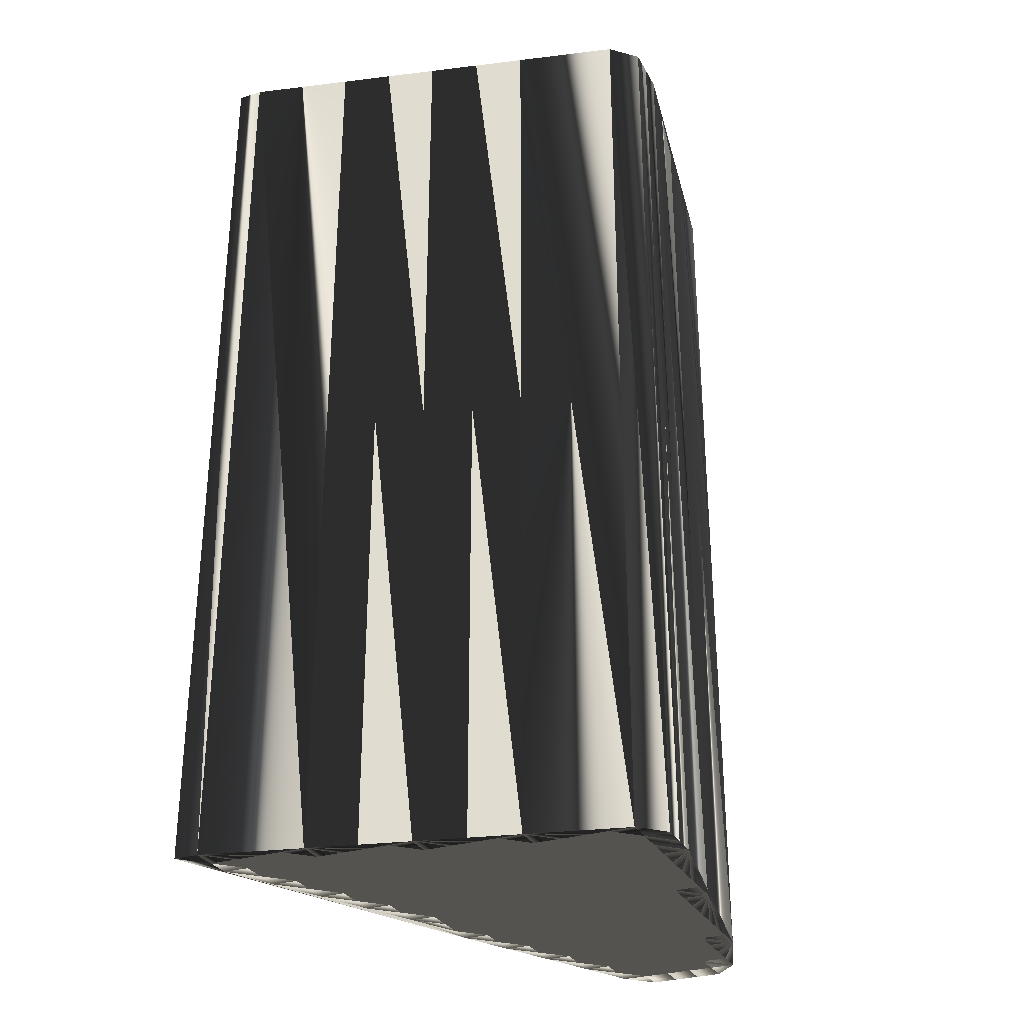
<metadata>
{"format":"obj","ext":"obj","renderer":"f3d","projection":"perspective","resolution":1024,"background":"white","views":[{"elev":-30.0,"azim":-65.9,"up":"+Z"}]}
</metadata>
<code>
v 164 65.1 0
v 164 65.9 0
v 164.8 61.9 0
v 164.8 62.7 0
v 164.8 63.5 0
v 164.8 64.3 0
v 164.8 65.1 0
v 165.6 58.7 0
v 165.6 59.5 0
v 165.6 60.3 0
v 165.6 61.1 0
v 165.6 61.9 0
v 165.6 62.7 0
v 165.6 63.5 0
v 165.6 64.3 0
v 165.6 65.1 0
v 166.4 55.5 0
v 166.4 56.3 0
v 166.4 57.1 0
v 166.4 57.9 0
v 166.4 58.7 0
v 166.4 59.5 0
v 166.4 60.3 0
v 166.4 61.1 0
v 166.4 61.9 0
v 166.4 62.7 0
v 166.4 63.5 0
v 166.4 64.3 0
v 167.2 52.3 0
v 167.2 53.1 0
v 167.2 53.9 0
v 167.2 54.7 0
v 167.2 55.5 0
v 167.2 56.3 0
v 167.2 57.1 0
v 167.2 57.9 0
v 167.2 58.7 0
v 167.2 59.5 0
v 167.2 60.3 0
v 167.2 61.1 0
v 167.2 61.9 0
v 167.2 62.7 0
v 167.2 63.5 0
v 167.2 64.3 0
v 168 51.5 0
v 168 52.3 0
v 168 53.1 0
v 168 53.9 0
v 168 54.7 0
v 168 55.5 0
v 168 56.3 0
v 168 57.1 0
v 168 57.9 0
v 168 58.7 0
v 168 59.5 0
v 168 60.3 0
v 168 61.1 0
v 168 61.9 0
v 168 62.7 0
v 168 63.5 0
v 168.8 51.5 0
v 168.8 52.3 0
v 168.8 53.1 0
v 168.8 53.9 0
v 168.8 54.7 0
v 168.8 55.5 0
v 168.8 56.3 0
v 168.8 57.1 0
v 168.8 57.9 0
v 168.8 58.7 0
v 168.8 59.5 0
v 168.8 60.3 0
v 168.8 61.1 0
v 168.8 61.9 0
v 168.8 62.7 0
v 168.8 63.5 0
v 169.6 51.5 0
v 169.6 52.3 0
v 169.6 53.1 0
v 169.6 53.9 0
v 169.6 54.7 0
v 169.6 55.5 0
v 169.6 56.3 0
v 169.6 57.1 0
v 169.6 57.9 0
v 169.6 58.7 0
v 169.6 59.5 0
v 169.6 60.3 0
v 169.6 61.1 0
v 169.6 61.9 0
v 169.6 62.7 0
v 170.4 52.3 0
v 170.4 53.1 0
v 170.4 53.9 0
v 170.4 54.7 0
v 170.4 55.5 0
v 170.4 56.3 0
v 170.4 57.1 0
v 170.4 57.9 0
v 170.4 58.7 0
v 170.4 59.5 0
v 170.4 60.3 0
v 170.4 61.1 0
v 170.4 61.9 0
v 170.4 62.7 0
v 171.2 52.3 0
v 171.2 53.1 0
v 171.2 53.9 0
v 171.2 54.7 0
v 171.2 55.5 0
v 171.2 56.3 0
v 171.2 57.1 0
v 171.2 57.9 0
v 171.2 58.7 0
v 171.2 59.5 0
v 171.2 60.3 0
v 171.2 61.1 0
v 171.2 61.9 0
v 172 52.3 0
v 172 53.1 0
v 172 53.9 0
v 172 54.7 0
v 172 55.5 0
v 172 56.3 0
v 172 57.1 0
v 172 57.9 0
v 172 58.7 0
v 172 59.5 0
v 172 60.3 0
v 172 61.1 0
v 172 61.9 0
v 172.8 52.3 0
v 172.8 53.1 0
v 172.8 53.9 0
v 172.8 54.7 0
v 172.8 55.5 0
v 172.8 56.3 0
v 172.8 57.1 0
v 172.8 57.9 0
v 172.8 58.7 0
v 172.8 59.5 0
v 172.8 60.3 0
v 172.8 61.1 0
v 173.6 52.3 0
v 173.6 53.1 0
v 173.6 53.9 0
v 173.6 54.7 0
v 173.6 55.5 0
v 173.6 56.3 0
v 173.6 57.1 0
v 173.6 57.9 0
v 173.6 58.7 0
v 173.6 59.5 0
v 173.6 60.3 0
v 173.6 61.1 0
v 174.4 53.1 0
v 174.4 53.9 0
v 174.4 54.7 0
v 174.4 55.5 0
v 174.4 56.3 0
v 174.4 57.1 0
v 174.4 57.9 0
v 174.4 58.7 0
v 174.4 59.5 0
v 174.4 60.3 0
v 174.4 61.1 0
v 175.2 53.1 0
v 175.2 53.9 0
v 175.2 54.7 0
v 175.2 55.5 0
v 175.2 56.3 0
v 175.2 57.1 0
v 175.2 57.9 0
v 175.2 58.7 0
v 175.2 59.5 0
v 175.2 60.3 0
v 176 53.1 0
v 176 53.9 0
v 176 54.7 0
v 176 55.5 0
v 176 56.3 0
v 176 57.1 0
v 176 57.9 0
v 176 58.7 0
v 176 59.5 0
v 176 60.3 0
v 176.8 53.1 0
v 176.8 53.9 0
v 176.8 54.7 0
v 176.8 55.5 0
v 176.8 56.3 0
v 176.8 57.1 0
v 176.8 57.9 0
v 176.8 58.7 0
v 176.8 59.5 0
v 177.6 53.1 0
v 177.6 53.9 0
v 177.6 54.7 0
v 177.6 55.5 0
v 177.6 56.3 0
v 177.6 57.1 0
v 177.6 57.9 0
v 177.6 58.7 0
v 177.6 59.5 0
v 178.4 53.1 0
v 178.4 53.9 0
v 178.4 54.7 0
v 178.4 55.5 0
v 178.4 56.3 0
v 178.4 57.1 0
v 178.4 57.9 0
v 178.4 58.7 0
v 179.2 53.9 0
v 179.2 54.7 0
v 179.2 55.5 0
v 179.2 56.3 0
v 179.2 57.1 0
v 179.2 57.9 0
v 179.2 58.7 0
v 180 53.9 0
v 180 54.7 0
v 180 55.5 0
v 180 56.3 0
v 180 57.1 0
v 180 57.9 0
v 180.8 53.9 0
v 180.8 54.7 0
v 180.8 55.5 0
v 180.8 56.3 0
v 180.8 57.1 0
v 180.8 57.9 0
v 181.6 54.7 0
v 181.6 55.5 0
v 181.6 56.3 0
v 181.6 57.1 0
v 164 65.1 30
v 164 65.9 30
v 164.8 61.9 30
v 164.8 62.7 30
v 164.8 63.5 30
v 164.8 64.3 30
v 164.8 65.1 30
v 165.6 58.7 30
v 165.6 59.5 30
v 165.6 60.3 30
v 165.6 61.1 30
v 165.6 61.9 30
v 165.6 62.7 30
v 165.6 63.5 30
v 165.6 64.3 30
v 165.6 65.1 30
v 166.4 55.5 30
v 166.4 56.3 30
v 166.4 57.1 30
v 166.4 57.9 30
v 166.4 58.7 30
v 166.4 59.5 30
v 166.4 60.3 30
v 166.4 61.1 30
v 166.4 61.9 30
v 166.4 62.7 30
v 166.4 63.5 30
v 166.4 64.3 30
v 167.2 52.3 30
v 167.2 53.1 30
v 167.2 53.9 30
v 167.2 54.7 30
v 167.2 55.5 30
v 167.2 56.3 30
v 167.2 57.1 30
v 167.2 57.9 30
v 167.2 58.7 30
v 167.2 59.5 30
v 167.2 60.3 30
v 167.2 61.1 30
v 167.2 61.9 30
v 167.2 62.7 30
v 167.2 63.5 30
v 167.2 64.3 30
v 168 51.5 30
v 168 52.3 30
v 168 53.1 30
v 168 53.9 30
v 168 54.7 30
v 168 55.5 30
v 168 56.3 30
v 168 57.1 30
v 168 57.9 30
v 168 58.7 30
v 168 59.5 30
v 168 60.3 30
v 168 61.1 30
v 168 61.9 30
v 168 62.7 30
v 168 63.5 30
v 168.8 51.5 30
v 168.8 52.3 30
v 168.8 53.1 30
v 168.8 53.9 30
v 168.8 54.7 30
v 168.8 55.5 30
v 168.8 56.3 30
v 168.8 57.1 30
v 168.8 57.9 30
v 168.8 58.7 30
v 168.8 59.5 30
v 168.8 60.3 30
v 168.8 61.1 30
v 168.8 61.9 30
v 168.8 62.7 30
v 168.8 63.5 30
v 169.6 51.5 30
v 169.6 52.3 30
v 169.6 53.1 30
v 169.6 53.9 30
v 169.6 54.7 30
v 169.6 55.5 30
v 169.6 56.3 30
v 169.6 57.1 30
v 169.6 57.9 30
v 169.6 58.7 30
v 169.6 59.5 30
v 169.6 60.3 30
v 169.6 61.1 30
v 169.6 61.9 30
v 169.6 62.7 30
v 170.4 52.3 30
v 170.4 53.1 30
v 170.4 53.9 30
v 170.4 54.7 30
v 170.4 55.5 30
v 170.4 56.3 30
v 170.4 57.1 30
v 170.4 57.9 30
v 170.4 58.7 30
v 170.4 59.5 30
v 170.4 60.3 30
v 170.4 61.1 30
v 170.4 61.9 30
v 170.4 62.7 30
v 171.2 52.3 30
v 171.2 53.1 30
v 171.2 53.9 30
v 171.2 54.7 30
v 171.2 55.5 30
v 171.2 56.3 30
v 171.2 57.1 30
v 171.2 57.9 30
v 171.2 58.7 30
v 171.2 59.5 30
v 171.2 60.3 30
v 171.2 61.1 30
v 171.2 61.9 30
v 172 52.3 30
v 172 53.1 30
v 172 53.9 30
v 172 54.7 30
v 172 55.5 30
v 172 56.3 30
v 172 57.1 30
v 172 57.9 30
v 172 58.7 30
v 172 59.5 30
v 172 60.3 30
v 172 61.1 30
v 172 61.9 30
v 172.8 52.3 30
v 172.8 53.1 30
v 172.8 53.9 30
v 172.8 54.7 30
v 172.8 55.5 30
v 172.8 56.3 30
v 172.8 57.1 30
v 172.8 57.9 30
v 172.8 58.7 30
v 172.8 59.5 30
v 172.8 60.3 30
v 172.8 61.1 30
v 173.6 52.3 30
v 173.6 53.1 30
v 173.6 53.9 30
v 173.6 54.7 30
v 173.6 55.5 30
v 173.6 56.3 30
v 173.6 57.1 30
v 173.6 57.9 30
v 173.6 58.7 30
v 173.6 59.5 30
v 173.6 60.3 30
v 173.6 61.1 30
v 174.4 53.1 30
v 174.4 53.9 30
v 174.4 54.7 30
v 174.4 55.5 30
v 174.4 56.3 30
v 174.4 57.1 30
v 174.4 57.9 30
v 174.4 58.7 30
v 174.4 59.5 30
v 174.4 60.3 30
v 174.4 61.1 30
v 175.2 53.1 30
v 175.2 53.9 30
v 175.2 54.7 30
v 175.2 55.5 30
v 175.2 56.3 30
v 175.2 57.1 30
v 175.2 57.9 30
v 175.2 58.7 30
v 175.2 59.5 30
v 175.2 60.3 30
v 176 53.1 30
v 176 53.9 30
v 176 54.7 30
v 176 55.5 30
v 176 56.3 30
v 176 57.1 30
v 176 57.9 30
v 176 58.7 30
v 176 59.5 30
v 176 60.3 30
v 176.8 53.1 30
v 176.8 53.9 30
v 176.8 54.7 30
v 176.8 55.5 30
v 176.8 56.3 30
v 176.8 57.1 30
v 176.8 57.9 30
v 176.8 58.7 30
v 176.8 59.5 30
v 177.6 53.1 30
v 177.6 53.9 30
v 177.6 54.7 30
v 177.6 55.5 30
v 177.6 56.3 30
v 177.6 57.1 30
v 177.6 57.9 30
v 177.6 58.7 30
v 177.6 59.5 30
v 178.4 53.1 30
v 178.4 53.9 30
v 178.4 54.7 30
v 178.4 55.5 30
v 178.4 56.3 30
v 178.4 57.1 30
v 178.4 57.9 30
v 178.4 58.7 30
v 179.2 53.9 30
v 179.2 54.7 30
v 179.2 55.5 30
v 179.2 56.3 30
v 179.2 57.1 30
v 179.2 57.9 30
v 179.2 58.7 30
v 180 53.9 30
v 180 54.7 30
v 180 55.5 30
v 180 56.3 30
v 180 57.1 30
v 180 57.9 30
v 180.8 53.9 30
v 180.8 54.7 30
v 180.8 55.5 30
v 180.8 56.3 30
v 180.8 57.1 30
v 180.8 57.9 30
v 181.6 54.7 30
v 181.6 55.5 30
v 181.6 56.3 30
v 181.6 57.1 30
f 2 16 166
f 19 34 35
f 19 8 18
f 33 34 18
f 8 17 18
f 27 15 14
f 8 19 20
f 21 9 8
f 24 11 23
f 15 16 7
f 68 83 84
f 55 54 70
f 108 109 95
f 175 165 164
f 93 94 80
f 126 114 113
f 95 94 108
f 111 98 97
f 17 30 31
f 180 189 190
f 165 154 164
f 135 146 147
f 217 223 224
f 157 146 156
f 78 79 63
f 66 51 50
f 63 79 64
f 50 65 66
f 77 92 78
f 46 62 47
f 92 106 93
f 93 80 79
f 107 120 108
f 113 112 125
f 67 66 82
f 81 66 65
f 96 109 110
f 95 82 81
f 97 84 83
f 109 96 95
f 9 10 3
f 71 56 55
f 25 13 12
f 69 54 53
f 101 88 87
f 23 22 38
f 15 6 14
f 72 57 56
f 100 114 101
f 3 10 11
f 9 3 8
f 39 56 40
f 14 26 27
f 15 28 16
f 15 27 28
f 40 25 24
f 155 166 131
f 90 74 89
f 98 99 85
f 76 166 44
f 166 155 165
f 40 41 25
f 86 87 71
f 115 116 102
f 72 88 73
f 139 151 140
f 90 103 104
f 139 140 127
f 126 139 127
f 162 152 151
f 150 139 138
f 141 129 128
f 126 127 114
f 142 130 129
f 194 202 203
f 176 166 165
f 142 153 154
f 141 153 142
f 199 207 208
f 185 186 176
f 184 194 185
f 174 175 164
f 174 164 163
f 150 160 161
f 181 182 172
f 150 161 151
f 193 202 194
f 209 201 200
f 208 209 200
f 161 171 172
f 230 229 234
f 136 147 148
f 113 125 126
f 171 170 180
f 193 184 183
f 159 158 169
f 192 200 201
f 192 191 200
f 61 77 62
f 157 168 158
f 158 159 148
f 177 168 167
f 200 191 199
f 190 198 199
f 197 205 206
f 157 156 167
f 227 222 221
f 188 179 178
f 48 47 63
f 30 46 47
f 67 51 66
f 32 17 31
f 64 48 63
f 33 17 32
f 65 49 64
f 18 17 33
f 33 32 49
f 31 30 47
f 46 30 29
f 32 31 48
f 48 31 47
f 32 48 49
f 49 48 64
f 47 62 63
f 29 45 46
f 63 62 78
f 46 45 61
f 62 46 61
f 62 77 78
f 79 92 93
f 78 92 79
f 79 80 64
f 77 106 92
f 94 107 108
f 77 132 119
f 107 119 120
f 93 107 94
f 94 95 81
f 93 106 107
f 133 120 132
f 109 121 122
f 96 110 97
f 64 80 65
f 66 81 82
f 65 80 81
f 81 80 94
f 97 83 96
f 96 82 95
f 67 82 83
f 83 82 96
f 54 69 70
f 36 52 53
f 124 123 136
f 126 125 138
f 97 110 111
f 122 110 109
f 98 111 112
f 112 111 124
f 112 113 99
f 98 84 97
f 99 113 100
f 88 101 102
f 115 101 114
f 114 100 113
f 84 98 85
f 85 86 70
f 85 99 86
f 87 100 101
f 98 112 99
f 99 100 86
f 51 34 50
f 69 68 84
f 84 85 69
f 69 85 70
f 33 49 50
f 50 49 65
f 67 68 52
f 35 52 36
f 69 53 68
f 68 67 83
f 17 29 30
f 33 50 34
f 21 20 36
f 34 51 35
f 35 51 52
f 18 34 19
f 20 35 36
f 21 8 20
f 20 19 35
f 51 67 52
f 52 68 53
f 11 12 3
f 22 9 21
f 11 10 23
f 22 10 9
f 23 10 22
f 22 21 37
f 21 36 37
f 37 36 53
f 22 37 38
f 38 37 54
f 12 11 24
f 55 39 38
f 40 57 41
f 39 24 23
f 58 59 42
f 24 25 12
f 4 1 3
f 5 1 4
f 4 3 12
f 41 42 26
f 13 26 14
f 6 7 1
f 5 4 13
f 5 14 6
f 6 15 7
f 5 6 1
f 2 1 7
f 2 7 16
f 105 166 76
f 27 43 28
f 131 166 105
f 27 26 42
f 43 59 60
f 16 28 44
f 44 28 43
f 14 5 13
f 13 4 12
f 13 25 26
f 26 25 41
f 41 58 42
f 42 43 27
f 73 74 58
f 58 74 59
f 73 89 74
f 74 75 59
f 75 60 59
f 59 43 42
f 75 90 91
f 60 44 43
f 44 60 76
f 76 60 75
f 75 74 90
f 105 118 131
f 76 75 91
f 103 90 89
f 76 91 105
f 104 91 90
f 105 91 104
f 115 102 101
f 116 129 117
f 117 130 118
f 105 104 118
f 118 104 117
f 117 104 103
f 71 87 72
f 89 102 103
f 103 102 116
f 73 58 57
f 57 58 41
f 73 57 72
f 86 71 70
f 102 89 88
f 88 89 73
f 40 24 39
f 39 23 38
f 55 38 54
f 54 37 53
f 57 40 56
f 56 39 55
f 72 56 71
f 71 55 70
f 86 100 87
f 87 88 72
f 115 127 128
f 116 117 103
f 111 110 123
f 126 138 139
f 112 124 125
f 125 124 137
f 125 137 138
f 139 150 151
f 138 137 149
f 160 149 159
f 162 161 172
f 183 182 192
f 152 162 163
f 173 162 172
f 172 182 173
f 173 163 162
f 185 176 175
f 174 163 173
f 140 128 127
f 127 115 114
f 140 151 152
f 153 163 164
f 162 151 161
f 160 150 149
f 140 141 128
f 128 116 115
f 140 152 141
f 141 142 129
f 143 131 130
f 129 116 128
f 131 118 130
f 130 117 129
f 141 152 153
f 142 143 130
f 165 155 154
f 154 143 142
f 131 143 155
f 155 143 154
f 166 16 44
f 152 163 153
f 153 164 154
f 174 184 175
f 175 176 165
f 166 176 186
f 193 194 184
f 183 174 173
f 203 212 204
f 194 195 185
f 185 175 184
f 184 174 183
f 194 203 195
f 195 186 185
f 186 195 204
f 211 217 218
f 203 204 195
f 202 193 201
f 212 211 218
f 204 212 219
f 212 203 211
f 211 210 217
f 219 218 225
f 235 230 234
f 219 225 231
f 231 225 230
f 210 209 216
f 218 224 225
f 219 212 218
f 218 217 224
f 183 173 182
f 191 181 190
f 210 211 202
f 181 191 182
f 201 210 202
f 202 211 203
f 201 193 192
f 192 193 183
f 210 201 209
f 209 208 215
f 216 222 223
f 216 217 210
f 217 216 223
f 224 230 225
f 228 233 229
f 229 230 224
f 231 230 235
f 228 229 223
f 207 214 208
f 222 228 223
f 223 229 224
f 215 214 221
f 221 222 215
f 232 228 227
f 227 228 222
f 234 229 233
f 233 228 232
f 177 178 168
f 207 198 206
f 189 197 198
f 199 208 200
f 206 213 207
f 208 214 215
f 181 180 190
f 190 189 198
f 192 182 191
f 191 190 199
f 222 216 215
f 215 216 209
f 159 169 170
f 171 181 172
f 181 171 180
f 180 179 189
f 124 111 123
f 137 148 149
f 150 138 149
f 149 148 159
f 159 170 160
f 160 171 161
f 109 108 121
f 123 135 136
f 157 158 147
f 124 136 137
f 135 147 136
f 136 148 137
f 135 134 146
f 147 158 148
f 171 160 170
f 170 169 179
f 180 170 179
f 168 169 158
f 133 144 145
f 146 157 147
f 178 169 168
f 134 145 146
f 121 133 134
f 110 122 123
f 121 134 122
f 122 135 123
f 135 122 134
f 133 121 120
f 107 106 119
f 119 106 77
f 121 108 120
f 120 119 132
f 132 144 133
f 133 145 134
f 187 177 144
f 144 132 77
f 144 156 145
f 145 156 146
f 144 167 156
f 157 167 168
f 144 177 167
f 188 178 187
f 188 196 197
f 189 188 197
f 196 205 197
f 205 144 77
f 179 169 178
f 178 177 187
f 189 179 188
f 188 187 196
f 205 213 206
f 196 187 144
f 197 206 198
f 198 207 199
f 220 226 221
f 214 220 221
f 207 213 214
f 214 213 220
f 205 196 144
f 226 227 221
f 220 213 205
f 232 227 226
f 226 220 205
f 251 237 401
f 269 254 270
f 243 254 253
f 269 268 253
f 252 243 253
f 250 262 249
f 254 243 255
f 244 256 243
f 246 259 258
f 251 250 242
f 318 303 319
f 289 290 305
f 344 343 330
f 400 410 399
f 329 328 315
f 349 361 348
f 329 330 343
f 333 346 332
f 265 252 266
f 424 415 425
f 389 400 399
f 381 370 382
f 458 452 459
f 381 392 391
f 314 313 298
f 286 301 285
f 314 298 299
f 300 285 301
f 327 312 313
f 297 281 282
f 341 327 328
f 315 328 314
f 355 342 343
f 347 348 360
f 301 302 317
f 301 316 300
f 344 331 345
f 317 330 316
f 319 332 318
f 331 344 330
f 245 244 238
f 291 306 290
f 248 260 247
f 289 304 288
f 323 336 322
f 257 258 273
f 241 250 249
f 292 307 291
f 349 335 336
f 245 238 246
f 238 244 243
f 291 274 275
f 261 249 262
f 263 250 251
f 262 250 263
f 260 275 259
f 401 390 366
f 309 325 324
f 334 333 320
f 401 311 279
f 390 401 400
f 276 275 260
f 322 321 306
f 351 350 337
f 323 307 308
f 386 374 375
f 338 325 339
f 375 374 362
f 374 361 362
f 387 397 386
f 374 385 373
f 364 376 363
f 362 361 349
f 365 377 364
f 437 429 438
f 401 411 400
f 388 377 389
f 388 376 377
f 442 434 443
f 421 420 411
f 429 419 420
f 410 409 399
f 399 409 398
f 395 385 396
f 417 416 407
f 396 385 386
f 437 428 429
f 436 444 435
f 444 443 435
f 406 396 407
f 464 465 469
f 382 371 383
f 360 348 361
f 405 406 415
f 419 428 418
f 393 394 404
f 435 427 436
f 426 427 435
f 312 296 297
f 403 392 393
f 394 393 383
f 403 412 402
f 426 435 434
f 433 425 434
f 440 432 441
f 391 392 402
f 457 462 456
f 414 423 413
f 282 283 298
f 281 265 282
f 286 302 301
f 252 267 266
f 283 299 298
f 252 268 267
f 284 300 299
f 252 253 268
f 267 268 284
f 265 266 282
f 265 281 264
f 266 267 283
f 266 283 282
f 283 267 284
f 283 284 299
f 297 282 298
f 280 264 281
f 297 298 313
f 280 281 296
f 281 297 296
f 312 297 313
f 327 314 328
f 327 313 314
f 315 314 299
f 341 312 327
f 342 329 343
f 367 312 354
f 354 342 355
f 342 328 329
f 330 329 316
f 341 328 342
f 355 368 367
f 356 344 357
f 345 331 332
f 315 299 300
f 316 301 317
f 315 300 316
f 315 316 329
f 318 332 331
f 317 331 330
f 317 302 318
f 317 318 331
f 304 289 305
f 287 271 288
f 358 359 371
f 360 361 373
f 345 332 346
f 345 357 344
f 346 333 347
f 346 347 359
f 348 347 334
f 319 333 332
f 348 334 335
f 336 323 337
f 336 350 349
f 335 349 348
f 333 319 320
f 321 320 305
f 334 320 321
f 335 322 336
f 347 333 334
f 335 334 321
f 269 286 285
f 303 304 319
f 320 319 304
f 320 304 305
f 284 268 285
f 284 285 300
f 303 302 287
f 287 270 271
f 288 304 303
f 302 303 318
f 264 252 265
f 285 268 269
f 255 256 271
f 286 269 270
f 286 270 287
f 269 253 254
f 270 255 271
f 243 256 255
f 254 255 270
f 302 286 287
f 303 287 288
f 247 246 238
f 244 257 256
f 245 246 258
f 245 257 244
f 245 258 257
f 256 257 272
f 271 256 272
f 271 272 288
f 272 257 273
f 272 273 289
f 246 247 259
f 274 290 273
f 292 275 276
f 259 274 258
f 294 293 277
f 260 259 247
f 236 239 238
f 236 240 239
f 238 239 247
f 277 276 261
f 261 248 249
f 242 241 236
f 239 240 248
f 249 240 241
f 250 241 242
f 241 240 236
f 236 237 242
f 242 237 251
f 401 340 311
f 278 262 263
f 401 366 340
f 261 262 277
f 294 278 295
f 263 251 279
f 263 279 278
f 240 249 248
f 239 248 247
f 260 248 261
f 260 261 276
f 293 276 277
f 278 277 262
f 309 308 293
f 309 293 294
f 324 308 309
f 310 309 294
f 295 310 294
f 278 294 277
f 325 310 326
f 279 295 278
f 295 279 311
f 295 311 310
f 309 310 325
f 353 340 366
f 310 311 326
f 325 338 324
f 326 311 340
f 326 339 325
f 326 340 339
f 337 350 336
f 364 351 352
f 365 352 353
f 339 340 353
f 339 353 352
f 339 352 338
f 322 306 307
f 337 324 338
f 337 338 351
f 293 308 292
f 293 292 276
f 292 308 307
f 306 321 305
f 324 337 323
f 324 323 308
f 259 275 274
f 258 274 273
f 273 290 289
f 272 289 288
f 275 292 291
f 274 291 290
f 291 307 306
f 290 306 305
f 335 321 322
f 323 322 307
f 362 350 363
f 352 351 338
f 345 346 358
f 373 361 374
f 359 347 360
f 359 360 372
f 372 360 373
f 385 374 386
f 372 373 384
f 384 395 394
f 396 397 407
f 417 418 427
f 397 387 398
f 397 408 407
f 417 407 408
f 398 408 397
f 411 420 410
f 398 409 408
f 363 375 362
f 350 362 349
f 386 375 387
f 398 388 399
f 386 397 396
f 385 395 384
f 376 375 363
f 351 363 350
f 387 375 376
f 377 376 364
f 366 378 365
f 351 364 363
f 353 366 365
f 352 365 364
f 387 376 388
f 378 377 365
f 390 400 389
f 378 389 377
f 378 366 390
f 378 390 389
f 251 401 279
f 398 387 388
f 399 388 389
f 419 409 410
f 411 410 400
f 411 401 421
f 429 428 419
f 409 418 408
f 447 438 439
f 430 429 420
f 410 420 419
f 409 419 418
f 438 429 430
f 421 430 420
f 430 421 439
f 452 446 453
f 439 438 430
f 428 437 436
f 446 447 453
f 447 439 454
f 438 447 446
f 445 446 452
f 453 454 460
f 465 470 469
f 460 454 466
f 460 466 465
f 444 445 451
f 459 453 460
f 447 454 453
f 452 453 459
f 408 418 417
f 416 426 425
f 446 445 437
f 426 416 417
f 445 436 437
f 446 437 438
f 428 436 427
f 428 427 418
f 436 445 444
f 443 444 450
f 457 451 458
f 452 451 445
f 451 452 458
f 465 459 460
f 468 463 464
f 465 464 459
f 465 466 470
f 464 463 458
f 449 442 443
f 463 457 458
f 464 458 459
f 449 450 456
f 457 456 450
f 463 467 462
f 463 462 457
f 464 469 468
f 463 468 467
f 413 412 403
f 433 442 441
f 432 424 433
f 443 434 435
f 448 441 442
f 449 443 450
f 415 416 425
f 424 425 433
f 417 427 426
f 425 426 434
f 451 457 450
f 451 450 444
f 404 394 405
f 416 406 407
f 406 416 415
f 414 415 424
f 346 359 358
f 383 372 384
f 373 385 384
f 383 384 394
f 405 394 395
f 406 395 396
f 343 344 356
f 370 358 371
f 393 392 382
f 371 359 372
f 382 370 371
f 383 371 372
f 369 370 381
f 393 382 383
f 395 406 405
f 404 405 414
f 405 415 414
f 404 403 393
f 379 368 380
f 392 381 382
f 404 413 403
f 380 369 381
f 368 356 369
f 357 345 358
f 369 356 357
f 370 357 358
f 357 370 369
f 356 368 355
f 341 342 354
f 341 354 312
f 343 356 355
f 354 355 367
f 379 367 368
f 380 368 369
f 412 422 379
f 367 379 312
f 391 379 380
f 391 380 381
f 402 379 391
f 402 392 403
f 412 379 402
f 413 423 422
f 431 423 432
f 423 424 432
f 440 431 432
f 379 440 312
f 404 414 413
f 412 413 422
f 414 424 423
f 422 423 431
f 448 440 441
f 422 431 379
f 441 432 433
f 442 433 434
f 461 455 456
f 455 449 456
f 448 442 449
f 448 449 455
f 431 440 379
f 462 461 456
f 448 455 440
f 462 467 461
f 455 461 440
f 1 236 3
f 3 238 236
f 3 238 8
f 8 243 238
f 8 243 17
f 17 252 243
f 17 252 29
f 29 264 252
f 29 264 45
f 45 280 264
f 45 280 61
f 61 296 280
f 61 296 77
f 77 312 296
f 77 312 144
f 144 379 312
f 144 379 205
f 205 440 379
f 205 440 226
f 226 461 440
f 226 461 232
f 232 467 461
f 232 467 233
f 233 468 467
f 233 468 234
f 234 469 468
f 234 469 235
f 235 470 469
f 235 470 231
f 231 466 470
f 231 466 219
f 219 454 466
f 219 454 204
f 204 439 454
f 204 439 186
f 186 421 439
f 186 421 166
f 166 401 421
f 166 401 131
f 131 366 401
f 131 366 105
f 105 340 366
f 105 340 76
f 76 311 340
f 76 311 44
f 44 279 311
f 44 279 16
f 16 251 279
f 16 251 2
f 2 237 251
f 2 237 1
f 1 236 237

</code>
